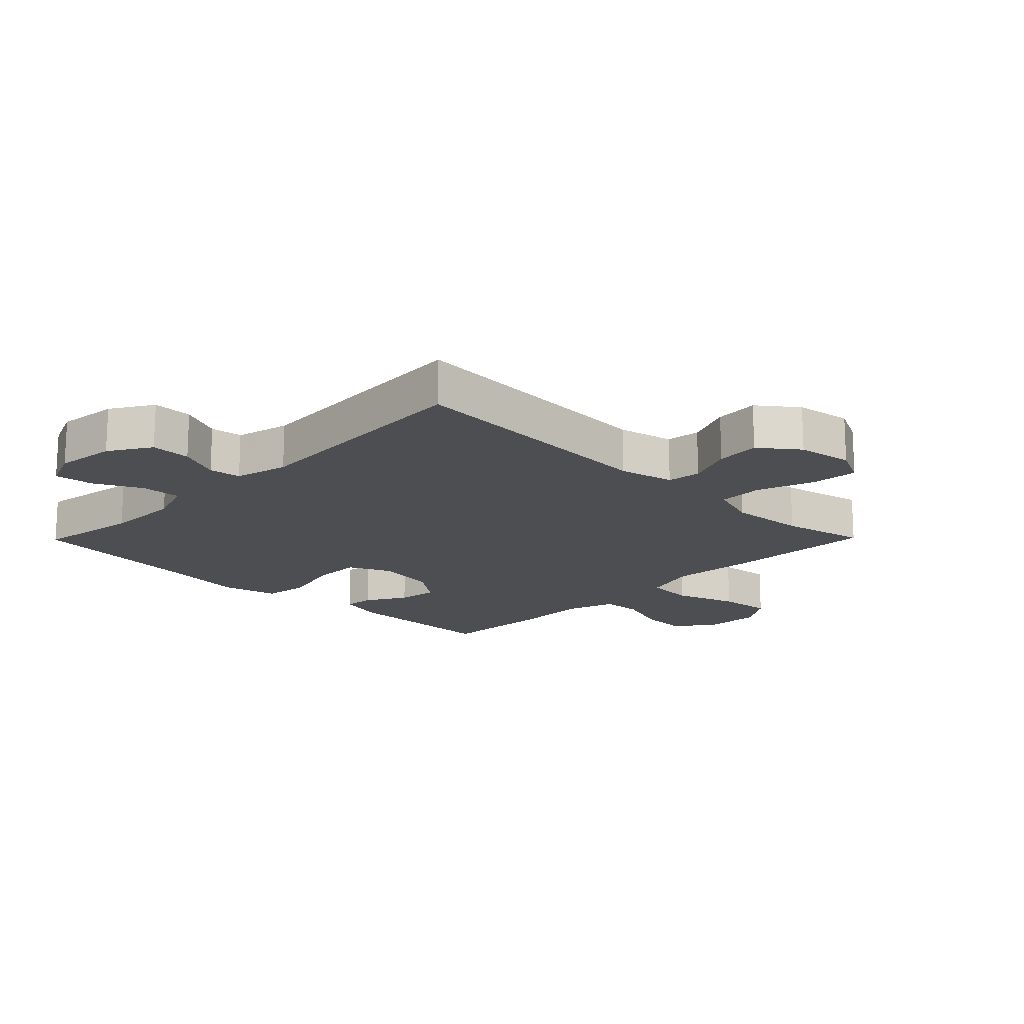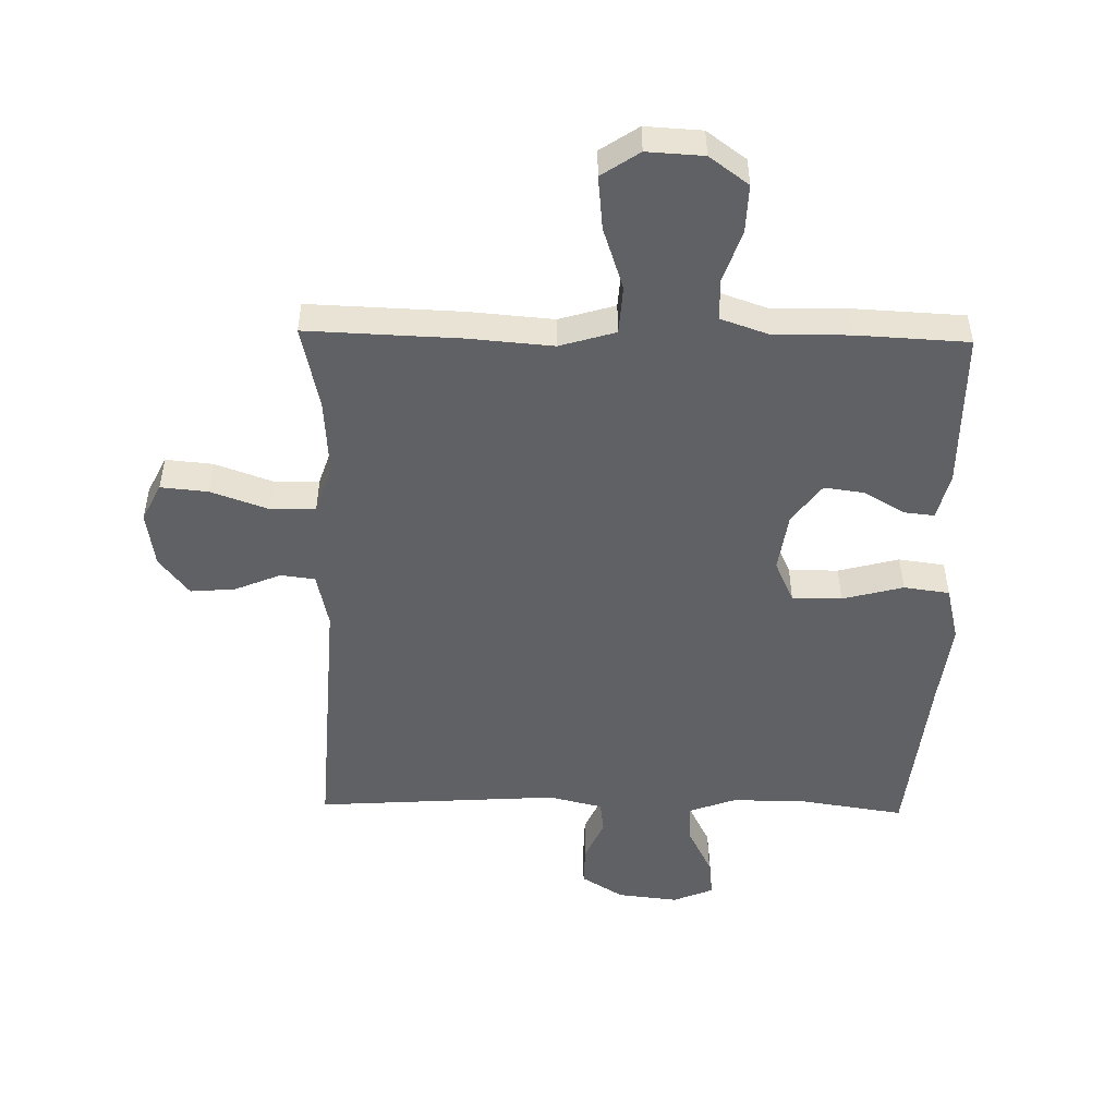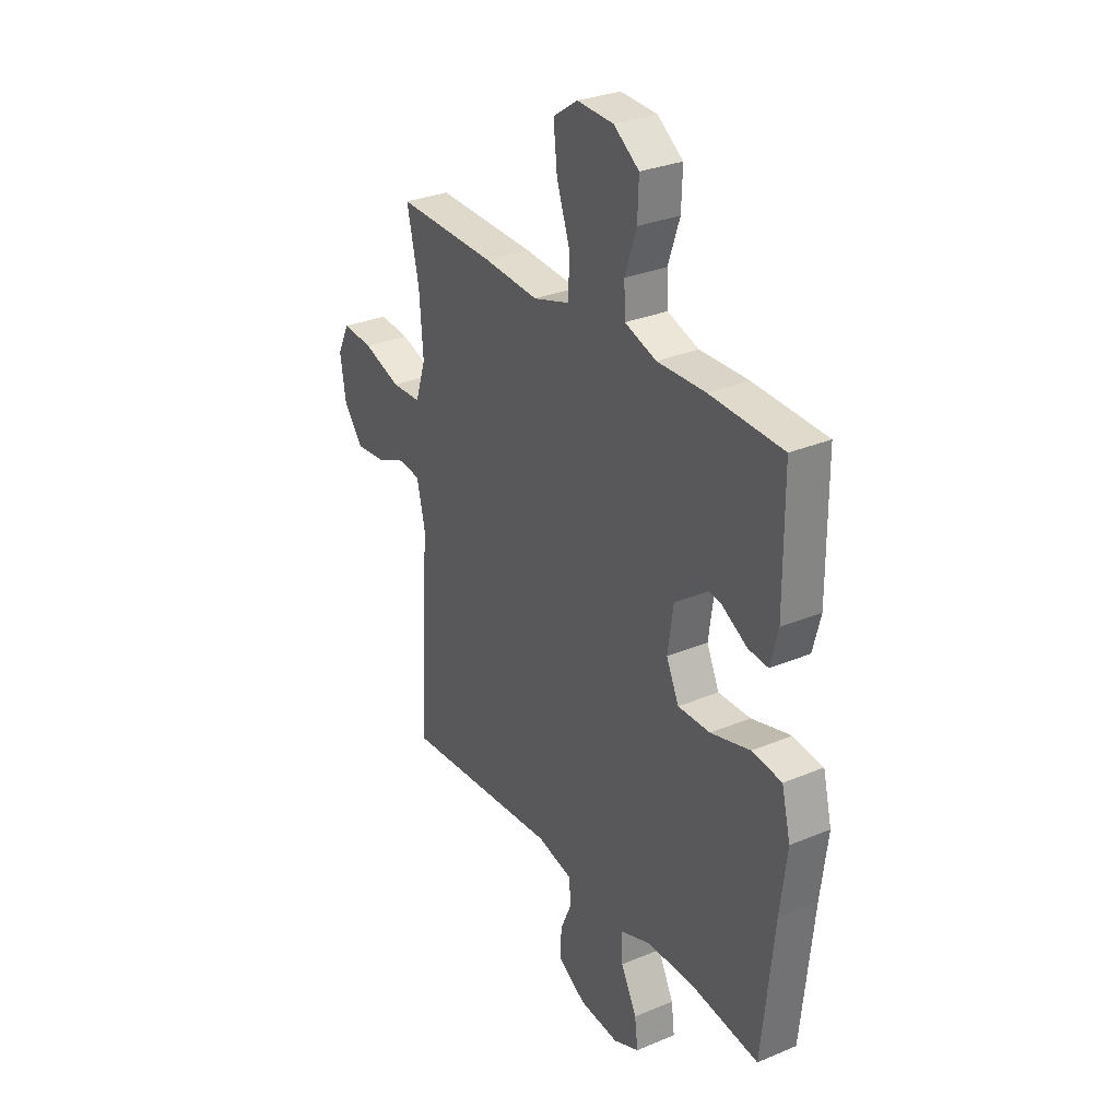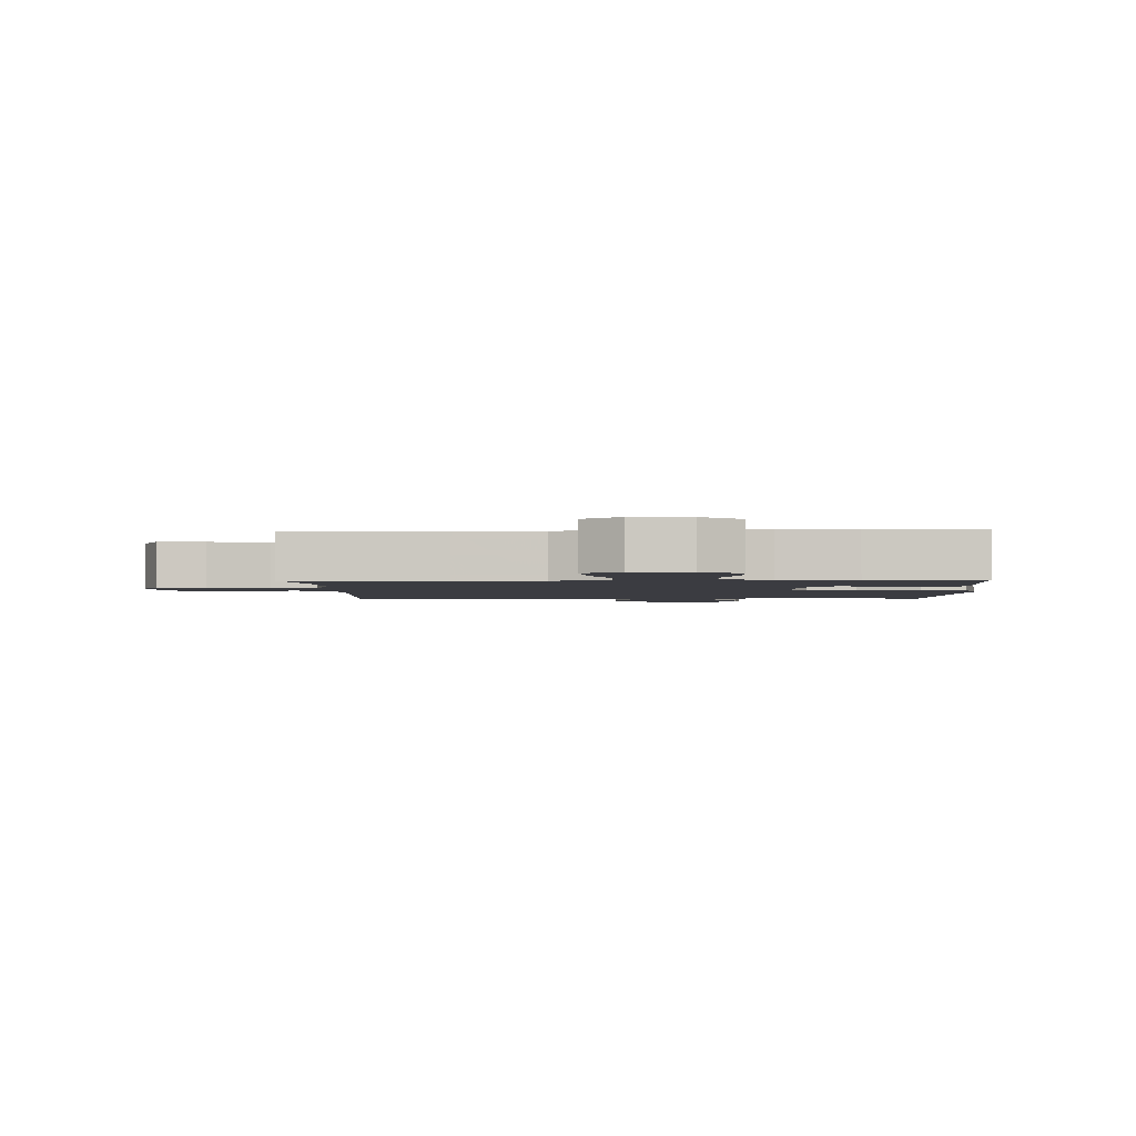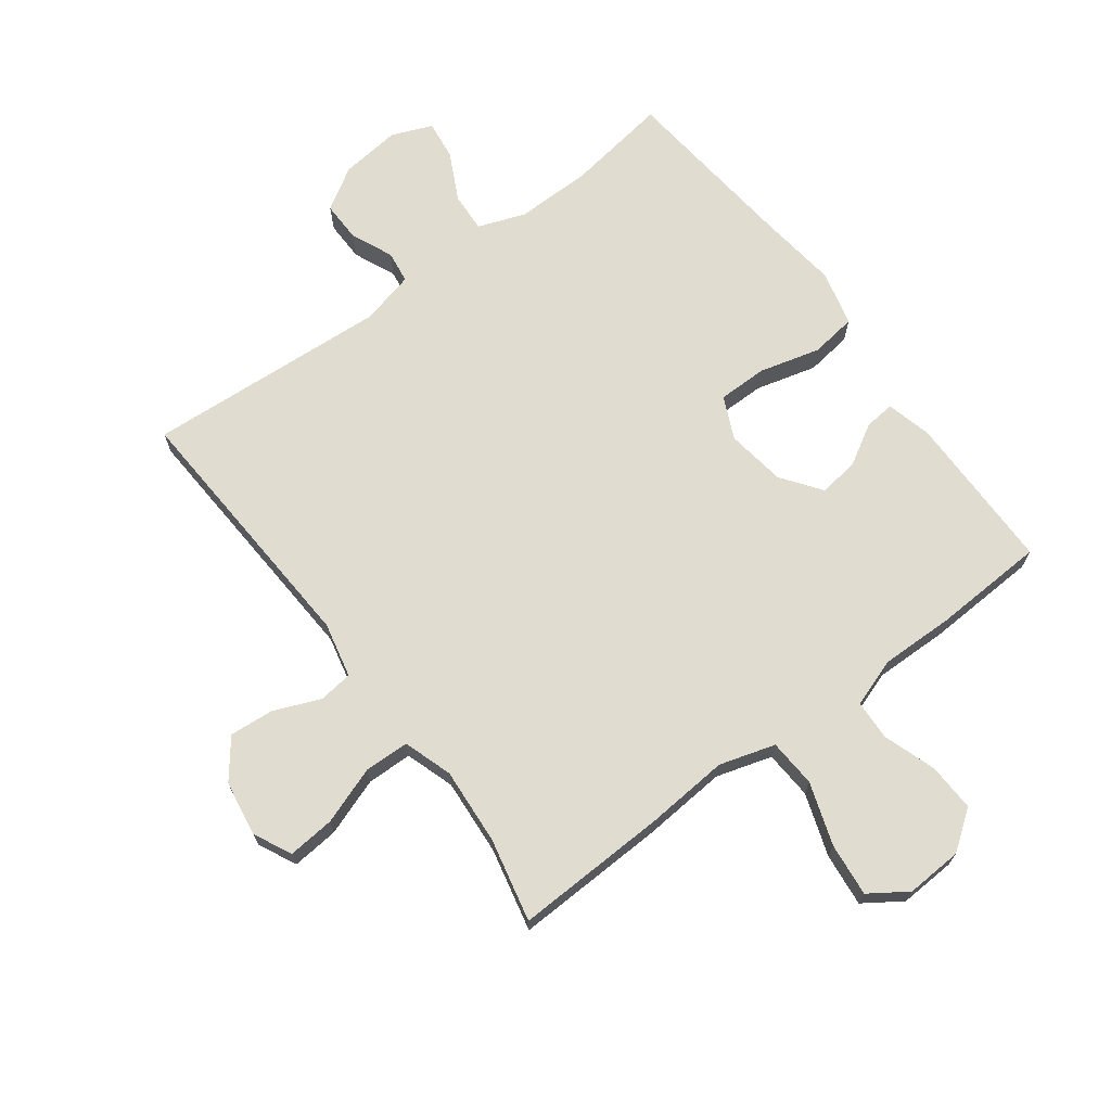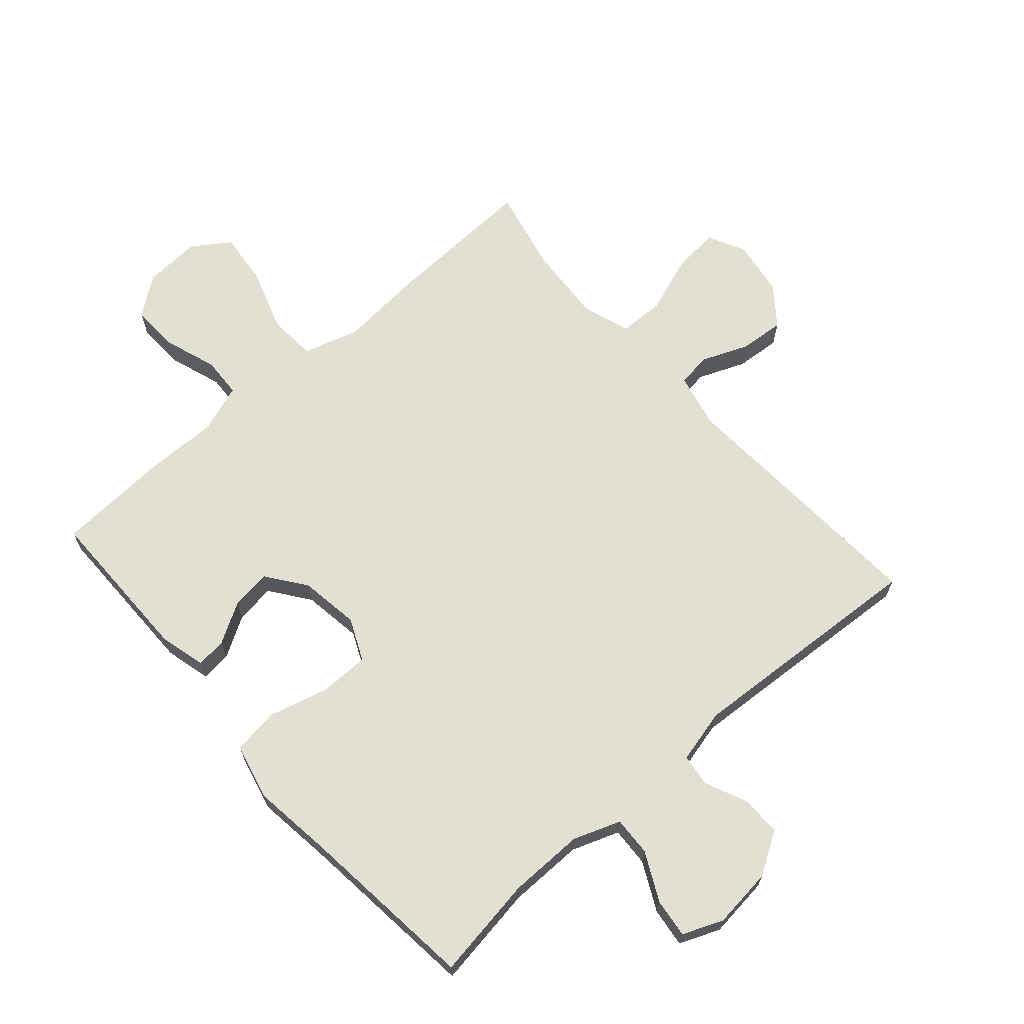
<metadata>
{"format":"obj","ext":"obj","renderer":"f3d","projection":"perspective","resolution":1024,"background":"white","views":[{"elev":-16.9,"azim":-134.5,"up":"+Y"},{"elev":-49.9,"azim":-1.2,"up":"+Y"},{"elev":29.7,"azim":58.3,"up":"+Z"},{"elev":-2.2,"azim":2.2,"up":"+Y"},{"elev":69.7,"azim":-36.7,"up":"+Y"},{"elev":67.1,"azim":138.6,"up":"+Y"}]}
</metadata>
<code>
v -0.5 0.07 0.5
v -0.253 0.07 0.491
v -0.117 0.07 0.48
v -0.027 0.07 0.507
v -0.022 0.07 0.585
v -0.056 0.07 0.686
v -0.065 0.07 0.772
v -0.004 0.07 0.813
v 0.087 0.07 0.808
v 0.15 0.07 0.762
v 0.147 0.07 0.684
v 0.118 0.07 0.599
v 0.121 0.07 0.534
v 0.199 0.07 0.507
v 0.319 0.07 0.509
v 0.5 0.07 0.5
v 0.501 0.07 0.243
v 0.482 0.07 0.169
v 0.433 0.07 0.174
v 0.368 0.07 0.212
v 0.303 0.07 0.221
v 0.256 0.07 0.157
v 0.242 0.07 0.061
v 0.273 0.07 -0.007
v 0.353 0.07 -0.007
v 0.451 0.07 0.019
v 0.525 0.07 0.009
v 0.547 0.07 -0.081
v 0.53 0.07 -0.215
v 0.5 0.07 -0.5
v 0.334 0.07 -0.475
v 0.212 0.07 -0.474
v 0.136 0.07 -0.502
v 0.139 0.07 -0.565
v 0.178 0.07 -0.643
v 0.186 0.07 -0.706
v 0.121 0.07 -0.733
v 0.023 0.07 -0.722
v -0.045 0.07 -0.68
v -0.044 0.07 -0.615
v -0.014 0.07 -0.547
v -0.021 0.07 -0.495
v -0.108 0.07 -0.474
v -0.5 0.07 -0.5
v -0.475 0.07 -0.072
v -0.495 0.07 0.017
v -0.55 0.07 0.024
v -0.625 0.07 -0.007
v -0.697 0.07 -0.013
v -0.745 0.07 0.049
v -0.759 0.07 0.139
v -0.729 0.07 0.2
v -0.653 0.07 0.193
v -0.56 0.07 0.16
v -0.487 0.07 0.162
v -0.461 0.07 0.241
v -0.47 0.07 0.365
v -0.5 0 0.5
v -0.253 0 0.491
v -0.117 0 0.48
v -0.027 0 0.507
v -0.022 0 0.585
v -0.056 0 0.686
v -0.065 0 0.772
v -0.004 0 0.813
v 0.087 0 0.808
v 0.15 0 0.762
v 0.147 0 0.684
v 0.118 0 0.599
v 0.121 0 0.534
v 0.199 0 0.507
v 0.319 0 0.509
v 0.5 0 0.5
v 0.501 0 0.243
v 0.482 0 0.169
v 0.433 0 0.174
v 0.368 0 0.212
v 0.303 0 0.221
v 0.256 0 0.157
v 0.242 0 0.061
v 0.273 0 -0.007
v 0.353 0 -0.007
v 0.451 0 0.019
v 0.525 0 0.009
v 0.547 0 -0.081
v 0.53 0 -0.215
v 0.5 0 -0.5
v 0.334 0 -0.475
v 0.212 0 -0.474
v 0.136 0 -0.502
v 0.139 0 -0.565
v 0.178 0 -0.643
v 0.186 0 -0.706
v 0.121 0 -0.733
v 0.023 0 -0.722
v -0.045 0 -0.68
v -0.044 0 -0.615
v -0.014 0 -0.547
v -0.021 0 -0.495
v -0.108 0 -0.474
v -0.5 0 -0.5
v -0.475 0 -0.072
v -0.495 0 0.017
v -0.55 0 0.024
v -0.625 0 -0.007
v -0.697 0 -0.013
v -0.745 0 0.049
v -0.759 0 0.139
v -0.729 0 0.2
v -0.653 0 0.193
v -0.56 0 0.16
v -0.487 0 0.162
v -0.461 0 0.241
v -0.47 0 0.365
f 51 52 53 54
f 51 54 55
f 50 51 55
f 47 48 49 50
f 46 47 50 55
f 45 46 55 56
f 43 44 45
f 42 43 45 56
f 38 39 40 41
f 38 41 42
f 37 38 42
f 34 35 36 37
f 33 34 37 42
f 32 33 42 56
f 29 30 31
f 25 26 27 28
f 24 25 28 29
f 17 18 19 20
f 17 20 21
f 14 15 16 17
f 13 14 17 21
f 9 10 11 12
f 9 12 13
f 8 9 13
f 5 6 7 8
f 4 5 8 13
f 3 4 13 21
f 57 1 2 3
f 24 29 31 32
f 23 24 32 56
f 22 23 56 57
f 3 21 22 57
f 111 110 109 108
f 112 111 108
f 112 108 107
f 107 106 105 104
f 112 107 104 103
f 113 112 103 102
f 102 101 100
f 113 102 100 99
f 98 97 96 95
f 99 98 95
f 99 95 94
f 94 93 92 91
f 99 94 91 90
f 113 99 90 89
f 88 87 86
f 85 84 83 82
f 86 85 82 81
f 77 76 75 74
f 78 77 74
f 74 73 72 71
f 78 74 71 70
f 69 68 67 66
f 70 69 66
f 70 66 65
f 65 64 63 62
f 70 65 62 61
f 78 70 61 60
f 60 59 58 114
f 89 88 86 81
f 113 89 81 80
f 114 113 80 79
f 114 79 78 60
f 1 58 59 2
f 2 59 60 3
f 3 60 61 4
f 4 61 62 5
f 5 62 63 6
f 6 63 64 7
f 7 64 65 8
f 8 65 66 9
f 9 66 67 10
f 10 67 68 11
f 11 68 69 12
f 12 69 70 13
f 13 70 71 14
f 14 71 72 15
f 15 72 73 16
f 16 73 74 17
f 17 74 75 18
f 18 75 76 19
f 19 76 77 20
f 20 77 78 21
f 21 78 79 22
f 22 79 80 23
f 23 80 81 24
f 24 81 82 25
f 25 82 83 26
f 26 83 84 27
f 27 84 85 28
f 28 85 86 29
f 29 86 87 30
f 30 87 88 31
f 31 88 89 32
f 32 89 90 33
f 33 90 91 34
f 34 91 92 35
f 35 92 93 36
f 36 93 94 37
f 37 94 95 38
f 38 95 96 39
f 39 96 97 40
f 40 97 98 41
f 41 98 99 42
f 42 99 100 43
f 43 100 101 44
f 44 101 102 45
f 45 102 103 46
f 46 103 104 47
f 47 104 105 48
f 48 105 106 49
f 49 106 107 50
f 50 107 108 51
f 51 108 109 52
f 52 109 110 53
f 53 110 111 54
f 54 111 112 55
f 55 112 113 56
f 56 113 114 57
f 57 114 58 1

</code>
